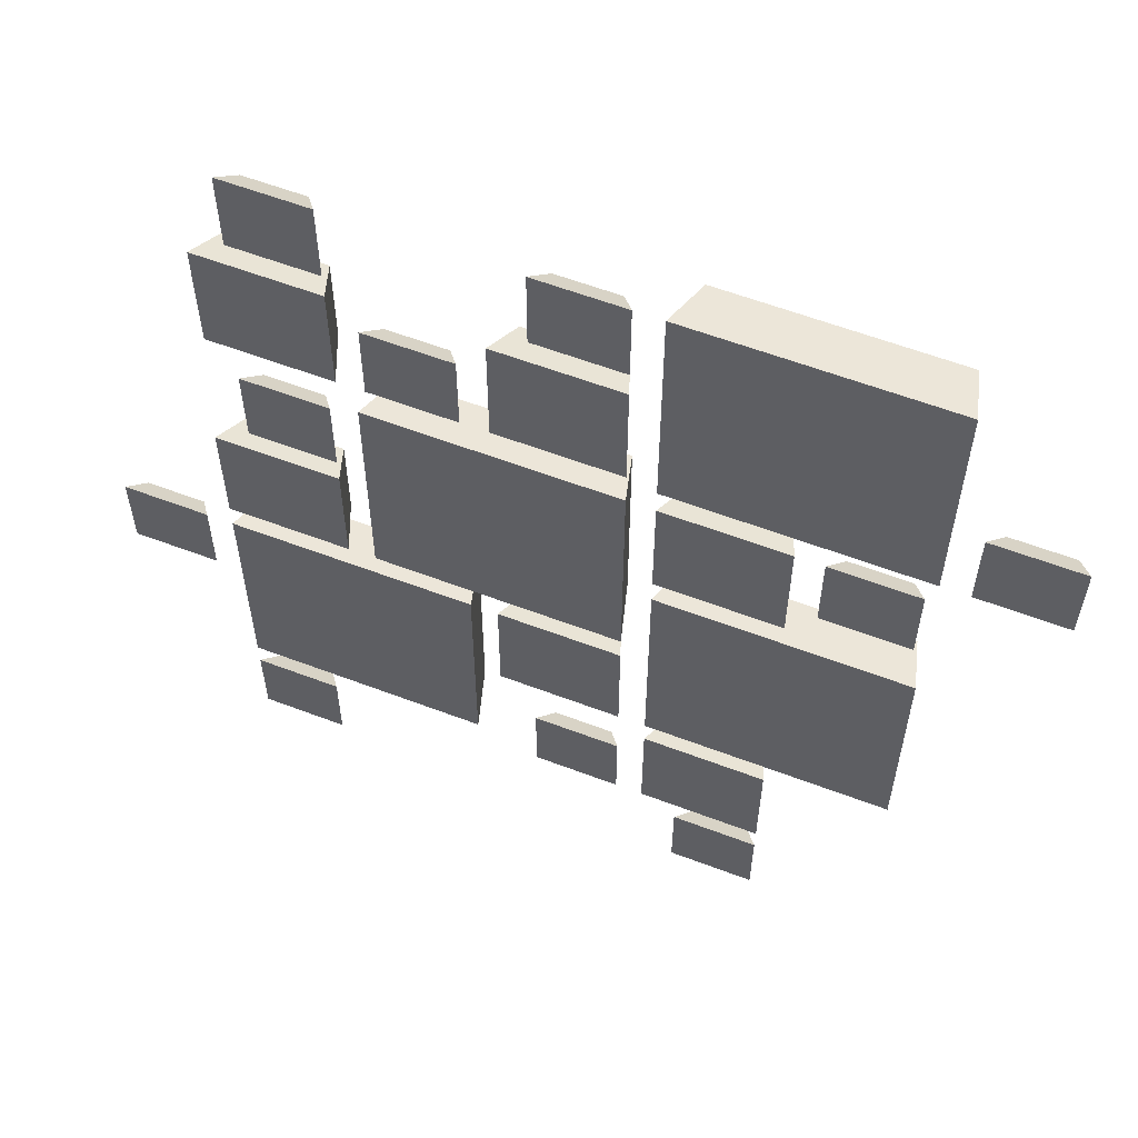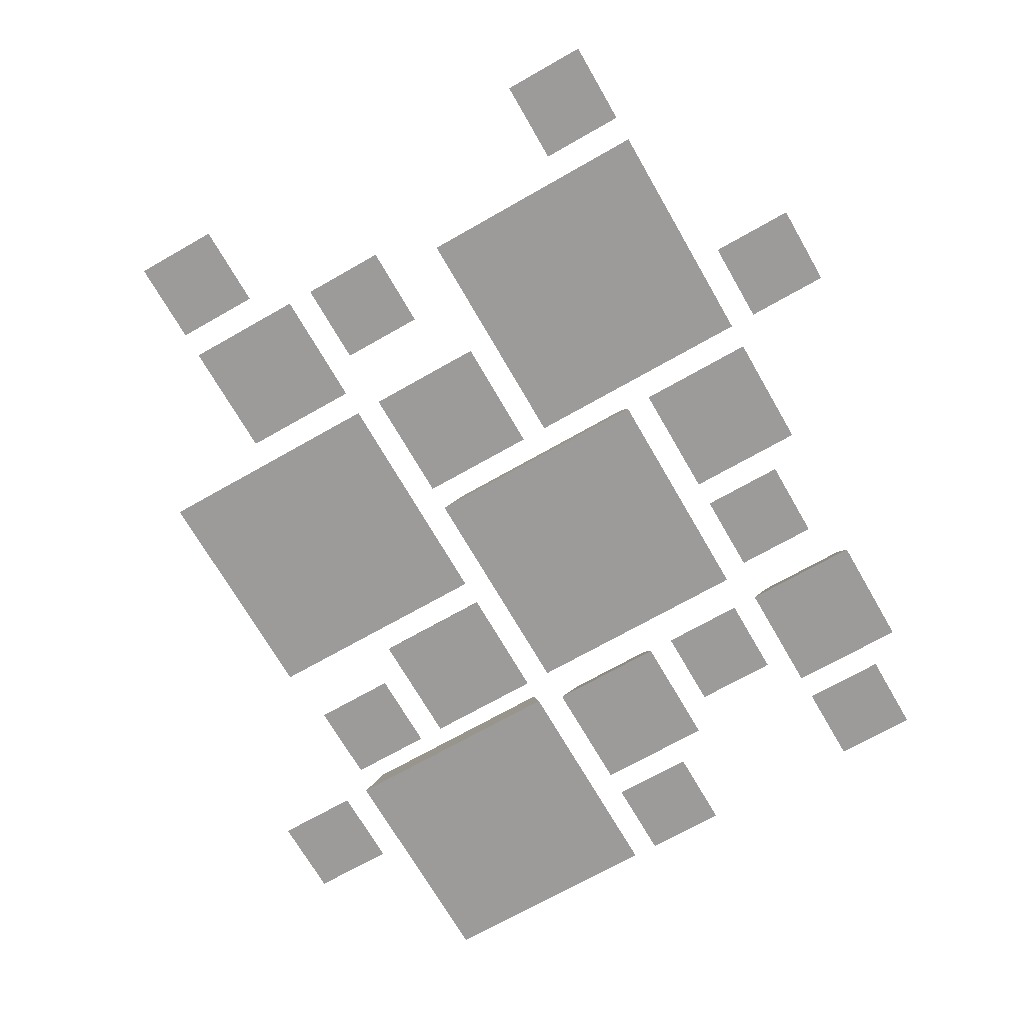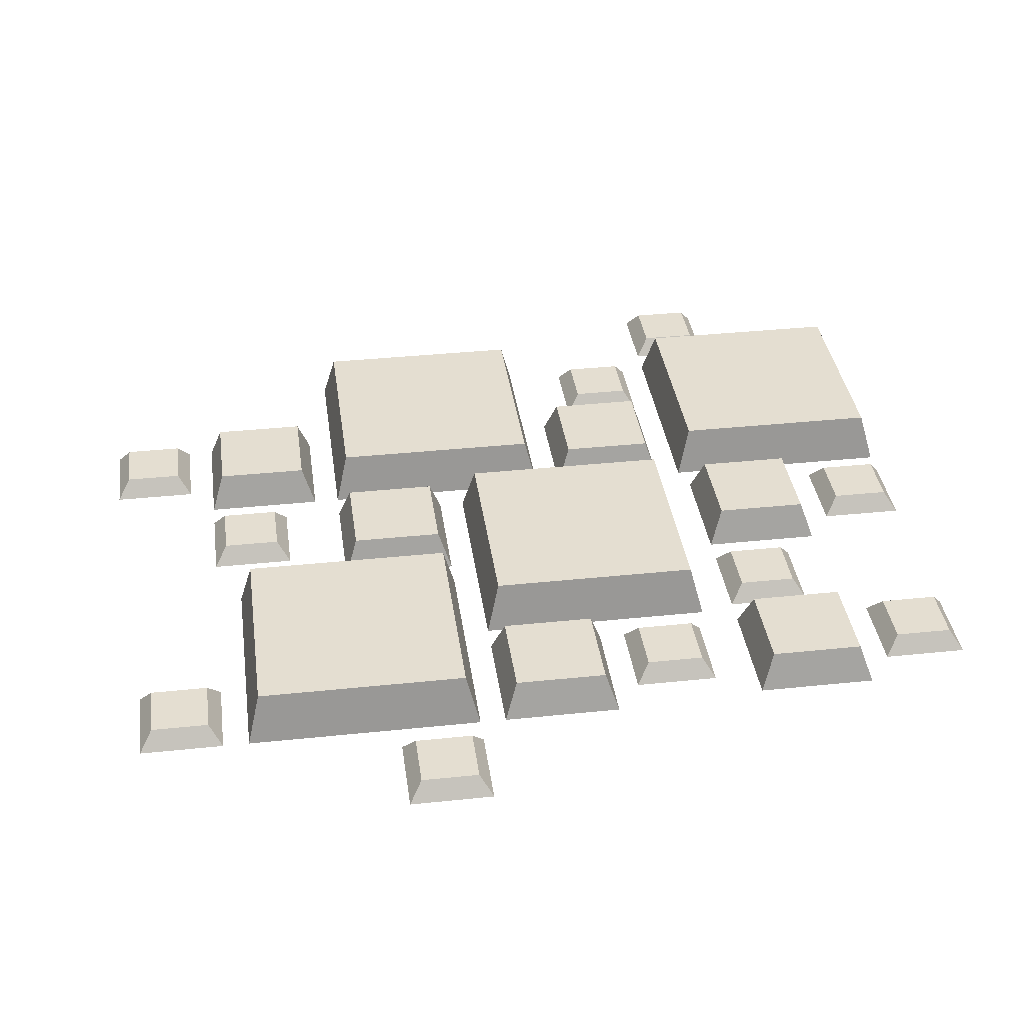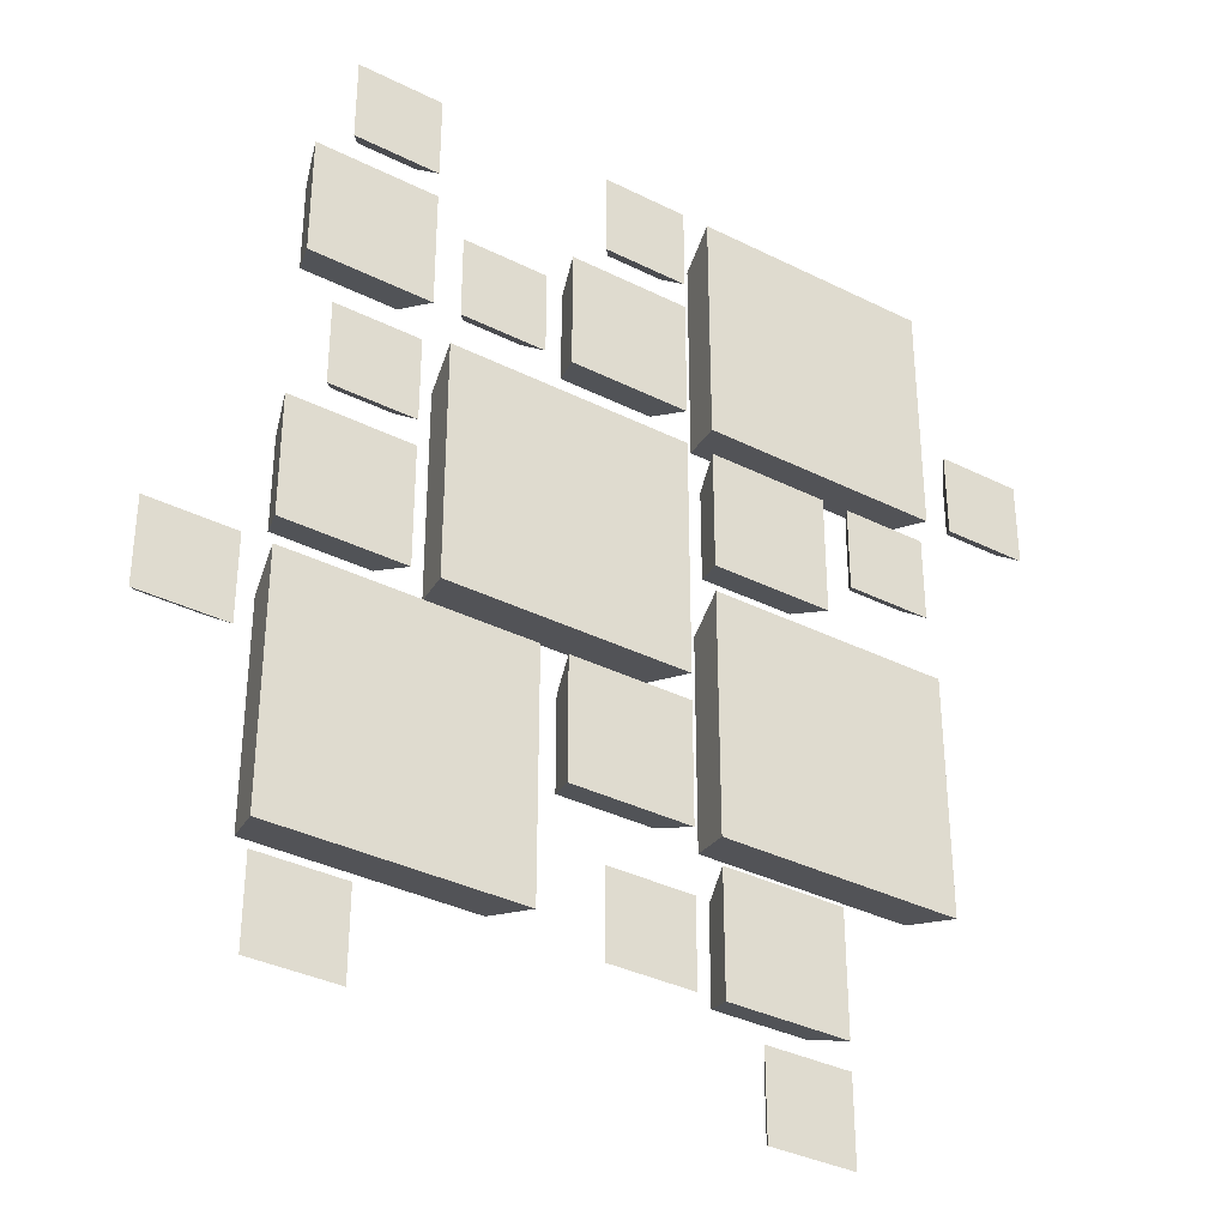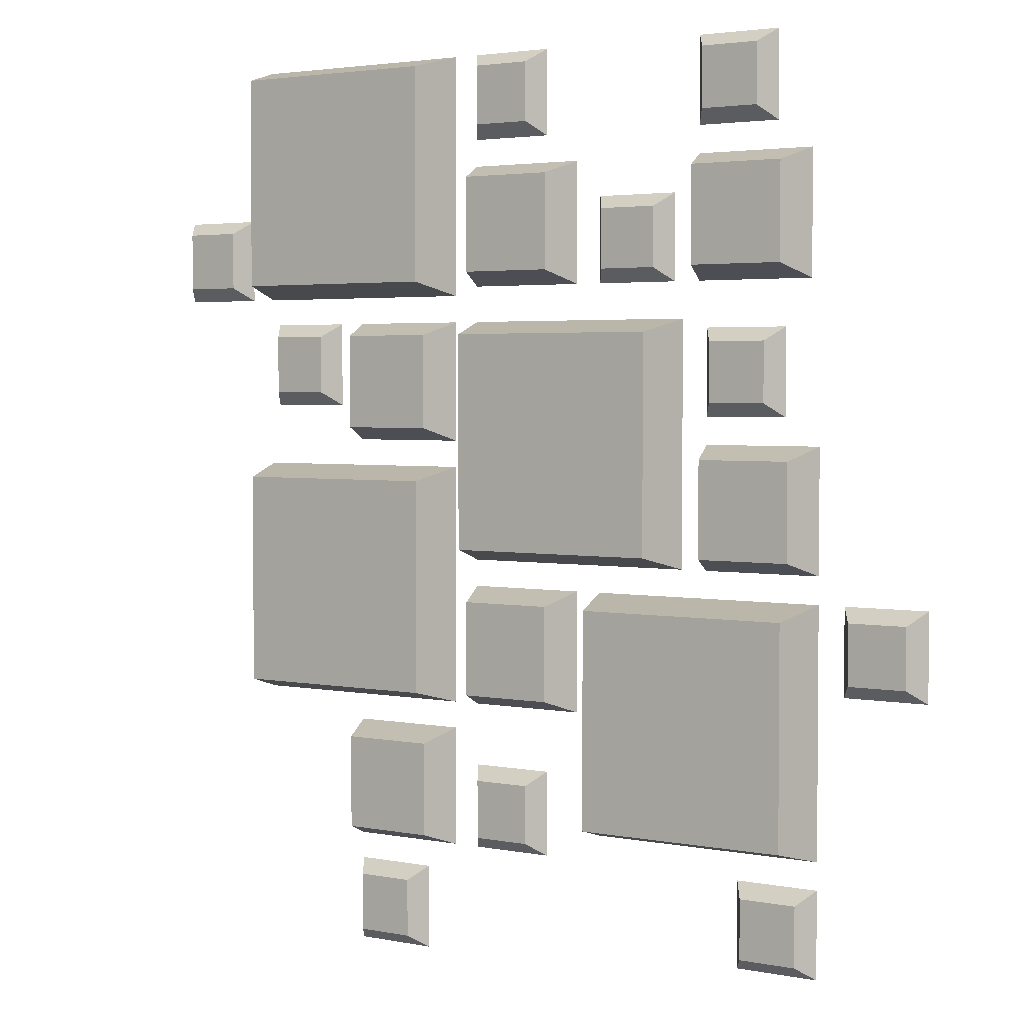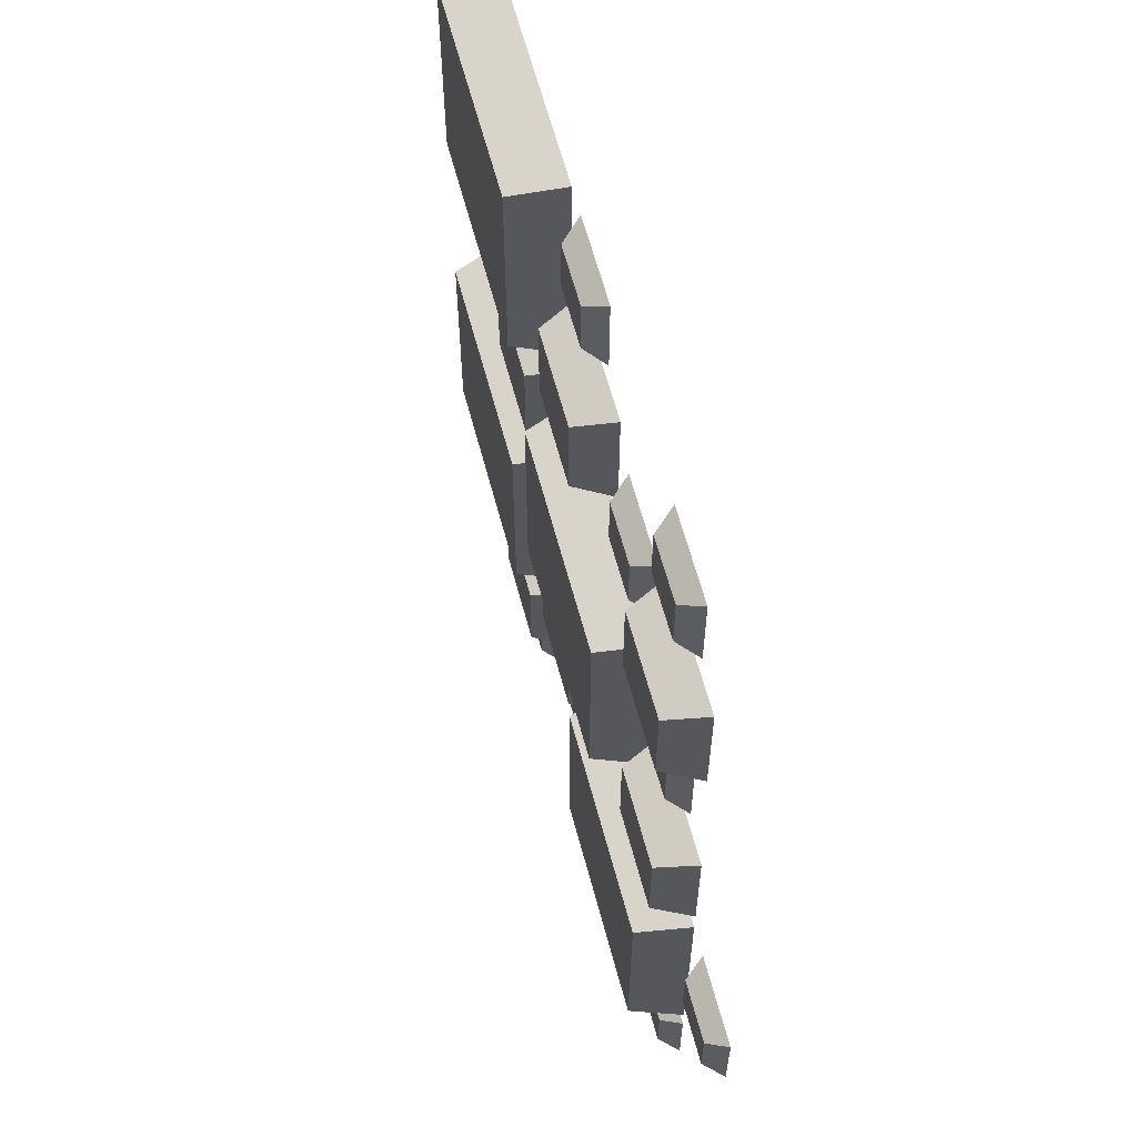
<metadata>
{"format":"obj","ext":"obj","renderer":"f3d","projection":"perspective","resolution":1024,"background":"white","views":[{"elev":59.6,"azim":21.3,"up":"+Z"},{"elev":-69.7,"azim":-150.2,"up":"+Y"},{"elev":36.4,"azim":-97.8,"up":"+Y"},{"elev":-35.1,"azim":-33.8,"up":"+Z"},{"elev":3.0,"azim":-145.5,"up":"+Z"},{"elev":62.6,"azim":-104.9,"up":"+Z"}]}
</metadata>
<code>
g road
v -0.07332 0 0.1899
v -0.07332 0 0.2613
v -0.08449 0.01603 0.201
v -0.08449 0.01603 0.2502
v -0.08449 0.04332 -0.2577
v -0.08449 0.04332 -0.07697
v -0.2652 0.04332 -0.2577
v -0.2652 0.04332 -0.07697
v 0.1748 0 -0.3854
v 0.1748 0 -0.314
v 0.1637 0.01603 -0.3742
v 0.1637 0.01603 -0.3251
v -0.07332 0 -0.2688
v -0.07332 0 -0.0658
v -0.2764 0 -0.0658
v 0.1034 0 -0.3854
v 0.1146 0.01603 -0.3742
v 0.1034 0 -0.314
v 0.1146 0.01603 -0.3251
v -0.2764 0 -0.2688
v 0.1748 0 -0.2914
v 0.1748 0 -0.1899
v 0.1637 0.03205 -0.2802
v 0.1637 0.03205 -0.201
v -0.1336 0.01603 0.201
v -0.1336 0.01603 0.2502
v -0.1448 0 0.1899
v -0.1448 0 0.2613
v -0.1785 0.03205 0.201
v -0.1785 0.03205 0.2802
v -0.2577 0.03205 0.201
v -0.2577 0.03205 0.2802
v -0.1673 0 0.1899
v -0.1673 0 0.2914
v 0.1748 0 0.05828
v 0.1748 0 0.1598
v 0.1637 0.03205 0.06945
v 0.1637 0.03205 0.1486
v -0.02068 0 0.314
v -0.009513 0.01603 0.3251
v -0.02068 0 0.3854
v -0.009513 0.01603 0.3742
v 0.07332 0 0.1598
v 0.08449 0.03205 0.1486
v 0.05076 0 0.3854
v 0.03959 0.01603 0.3742
v 0.05076 0 0.314
v 0.03959 0.01603 0.3251
v 0.08449 0.03205 -0.2802
v 0.08449 0.03205 -0.201
v -0.2688 0 0.1899
v 0.07332 0 -0.1899
v 0.07332 0 -0.2914
v -0.2688 0 0.2914
v 0.07332 0 0.05828
v 0.05076 0 -0.0658
v 0.05076 0 -0.1673
v -0.05076 0 -0.0658
v -0.05076 0 -0.1673
v 0.05076 0 0.2914
v -0.05076 0 0.2914
v 0.03959 0.03205 0.2802
v -0.03959 0.03205 0.2802
v -0.03959 0.03205 -0.1562
v 0.03959 0.03205 -0.1562
v 0.03959 0.03205 -0.07697
v -0.03959 0.03205 -0.07697
v -0.05076 0 0.1899
v 0.05076 0 0.1899
v -0.03959 0.03205 0.201
v 0.03959 0.03205 0.201
v -0.186 0.03205 -0.03207
v -0.186 0.03205 0.04711
v -0.2652 0.03205 -0.03207
v -0.2652 0.03205 0.04711
v 0.07332 0 -0.1673
v 0.2764 0 -0.1673
v 0.08449 0.04332 -0.1562
v 0.2652 0.04332 -0.1562
v 0.2764 0 0.03572
v 0.2652 0.04332 0.02455
v -0.1748 0 -0.04324
v -0.1748 0 0.05828
v 0.07332 0 0.1824
v 0.08449 0.04332 0.1935
v 0.07332 0 0.3854
v 0.08449 0.04332 0.3742
v 0.2764 0 0.1824
v 0.2652 0.04332 0.1935
v -0.2764 0 -0.04324
v -0.2764 0 0.05828
v 0.08449 0.04332 0.02455
v 0.2652 0.04332 0.3742
v 0.2764 0 0.3854
v -0.1673 0 0.314
v -0.1673 0 0.3854
v -0.1785 0.01603 0.3251
v -0.1785 0.01603 0.3742
v 0.2688 0 0.08836
v 0.2688 0 0.1598
v 0.2577 0.01603 0.09953
v 0.2577 0.01603 0.1486
v 0.08449 0.03205 0.06945
v 0.1974 0 0.1598
v 0.2086 0.01603 0.1486
v 0.07332 0 0.03572
v 0.05076 0 -0.2914
v 0.05076 0 -0.22
v 0.03959 0.01603 -0.2802
v 0.03959 0.01603 -0.2311
v -0.02068 0 -0.2914
v -0.009513 0.01603 -0.2802
v -0.2764 0 -0.3628
v -0.2652 0.01603 -0.3517
v -0.2764 0 -0.2914
v -0.2652 0.01603 -0.3026
v 0.3704 0 0.2538
v 0.3704 0 0.1824
v 0.2989 0 0.2538
v 0.2989 0 0.1824
v 0.3592 0.01603 0.1935
v 0.3592 0.01603 0.2426
v 0.3101 0.01603 0.1935
v 0.3101 0.01603 0.2426
v -0.2161 0.01603 -0.3517
v -0.2161 0.01603 -0.3026
v 0.2086 0.01603 0.09953
v -0.2388 0 0.314
v -0.2276 0.01603 0.3251
v -0.2388 0 0.3854
v -0.2276 0.01603 0.3742
v 0.1974 0 0.08836
v -0.2049 0 -0.2914
v -0.2049 0 -0.3628
v -0.02068 0 -0.22
v -0.009513 0.01603 -0.2311
v -0.1523 0 -0.04324
v 0.05076 0 -0.04324
v -0.1411 0.04332 -0.03207
v 0.03959 0.04332 -0.03207
v -0.3704 0 -0.1372
v -0.2989 0 -0.1372
v -0.3592 0.01603 -0.1261
v -0.3101 0.01603 -0.1261
v -0.1523 0 0.1598
v -0.1411 0.04332 0.1486
v -0.2989 0 -0.0658
v -0.3704 0 -0.0658
v -0.2463 0 0.08084
v -0.1748 0 0.08084
v -0.2351 0.01603 0.09201
v -0.186 0.01603 0.09201
v -0.3101 0.01603 -0.07697
v -0.3592 0.01603 -0.07697
v 0.03959 0.04332 0.1486
v 0.05076 0 0.1598
v -0.186 0.01603 0.1411
v -0.2351 0.01603 0.1411
v -0.1748 0 0.1523
v -0.2463 0 0.1523
f 3 2 1
f 2 3 4
f 7 6 5
f 6 7 8
f 11 10 9
f 10 11 12
f 5 14 13
f 14 5 6
f 6 15 14
f 15 6 8
f 18 17 16
f 17 18 19
f 12 18 10
f 18 12 19
f 15 7 20
f 7 15 8
f 7 13 20
f 13 7 5
f 23 22 21
f 22 23 24
f 25 4 3
f 4 25 26
f 25 1 27
f 1 25 3
f 4 28 2
f 28 4 26
f 28 25 27
f 25 28 26
f 15 13 14
f 13 15 20
f 28 1 2
f 1 28 27
f 31 30 29
f 30 31 32
f 29 34 33
f 34 29 30
f 37 36 35
f 36 37 38
f 41 40 39
f 40 41 42
f 38 43 36
f 43 38 44
f 46 41 45
f 41 46 42
f 40 47 39
f 47 40 48
f 48 45 47
f 45 48 46
f 49 24 23
f 24 49 50
f 31 33 51
f 33 31 29
f 52 21 22
f 21 52 53
f 54 33 34
f 33 54 51
f 54 31 51
f 31 54 32
f 43 35 36
f 35 43 55
f 24 52 22
f 52 24 50
f 30 54 34
f 54 30 32
f 49 21 53
f 21 49 23
f 52 49 53
f 49 52 50
f 58 57 56
f 57 58 59
f 62 61 60
f 61 62 63
f 64 57 59
f 57 64 65
f 66 58 56
f 58 66 67
f 70 69 68
f 69 70 71
f 74 73 72
f 73 74 75
f 70 62 71
f 62 70 63
f 78 77 76
f 77 78 79
f 79 80 77
f 80 79 81
f 72 83 82
f 83 72 73
f 86 85 84
f 85 86 87
f 85 88 84
f 88 85 89
f 58 64 59
f 64 58 67
f 74 82 90
f 82 74 72
f 73 91 83
f 91 73 75
f 78 81 79
f 81 78 92
f 41 47 45
f 47 41 39
f 61 70 68
f 70 61 63
f 71 60 69
f 60 71 62
f 40 46 48
f 46 40 42
f 65 56 57
f 56 65 66
f 85 93 89
f 93 85 87
f 91 74 90
f 74 91 75
f 89 94 88
f 94 89 93
f 91 82 83
f 82 91 90
f 93 86 94
f 86 93 87
f 97 96 95
f 96 97 98
f 101 100 99
f 100 101 102
f 103 35 55
f 35 103 37
f 86 88 94
f 88 86 84
f 102 104 100
f 104 102 105
f 106 77 80
f 77 106 76
f 43 103 55
f 103 43 44
f 103 38 37
f 38 103 44
f 64 66 65
f 66 64 67
f 61 69 60
f 69 61 68
f 109 108 107
f 108 109 110
f 81 106 80
f 106 81 92
f 112 107 111
f 107 112 109
f 115 114 113
f 114 115 116
f 119 118 117
f 118 119 120
f 123 122 121
f 122 123 124
f 123 118 120
f 118 123 121
f 114 126 125
f 126 114 116
f 127 102 101
f 102 127 105
f 130 129 128
f 129 130 131
f 129 98 97
f 98 129 131
f 98 130 96
f 130 98 131
f 104 99 100
f 99 104 132
f 106 78 76
f 78 106 92
f 127 99 132
f 99 127 101
f 115 134 133
f 134 115 113
f 129 95 128
f 95 129 97
f 126 115 133
f 115 126 116
f 130 95 96
f 95 130 128
f 114 134 113
f 134 114 125
f 104 127 132
f 127 104 105
f 110 135 108
f 135 110 136
f 125 133 134
f 133 125 126
f 139 138 137
f 138 139 140
f 143 142 141
f 142 143 144
f 135 107 108
f 107 135 111
f 135 112 111
f 112 135 136
f 17 9 16
f 9 17 11
f 18 9 10
f 9 18 16
f 145 139 137
f 139 145 146
f 148 142 147
f 142 148 141
f 151 150 149
f 150 151 152
f 122 119 117
f 119 122 124
f 143 153 144
f 153 143 154
f 119 123 120
f 123 119 124
f 112 110 109
f 110 112 136
f 139 155 140
f 155 139 146
f 121 117 118
f 117 121 122
f 145 138 156
f 138 145 137
f 144 147 142
f 147 144 153
f 151 157 152
f 157 151 158
f 160 150 159
f 150 160 149
f 148 143 141
f 143 148 154
f 140 156 138
f 156 140 155
f 157 160 159
f 160 157 158
f 152 159 150
f 159 152 157
f 155 145 156
f 145 155 146
f 160 151 149
f 151 160 158
f 17 12 11
f 12 17 19
f 153 148 147
f 148 153 154

</code>
